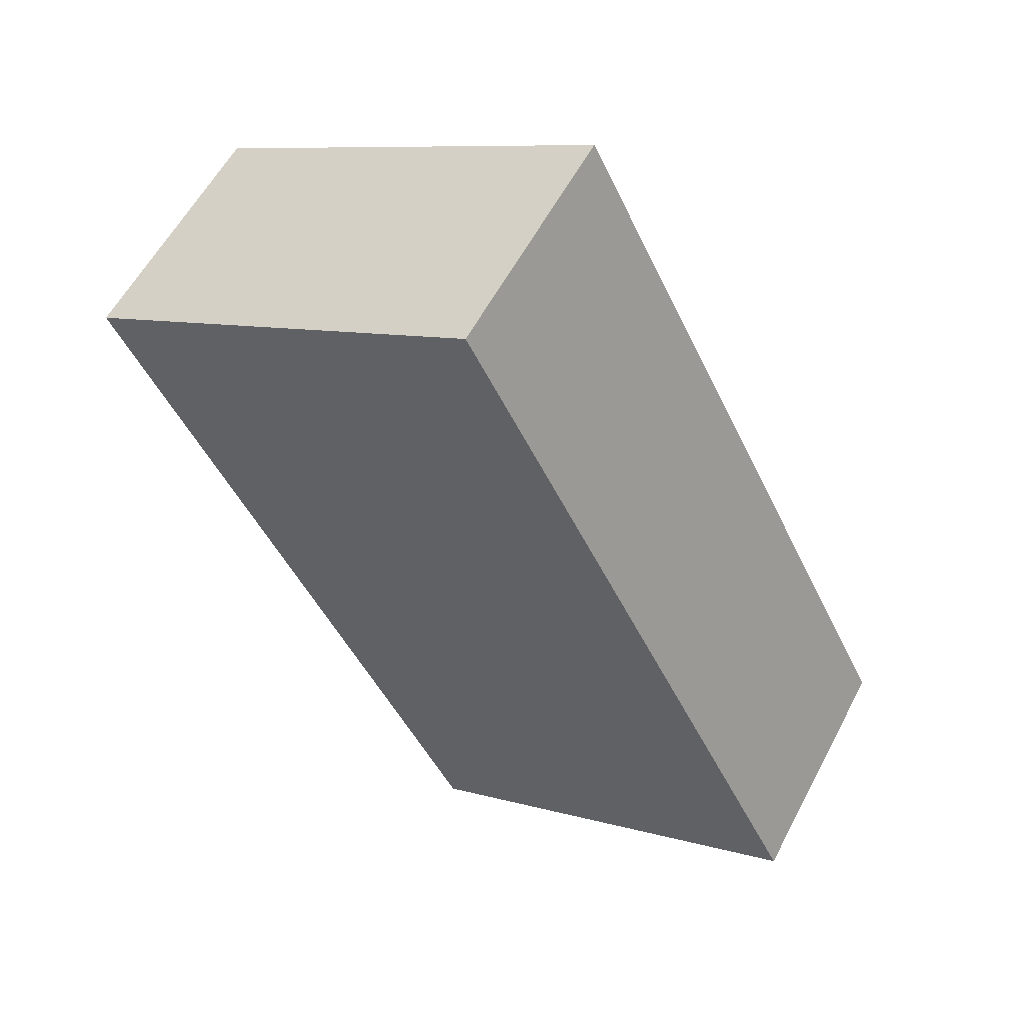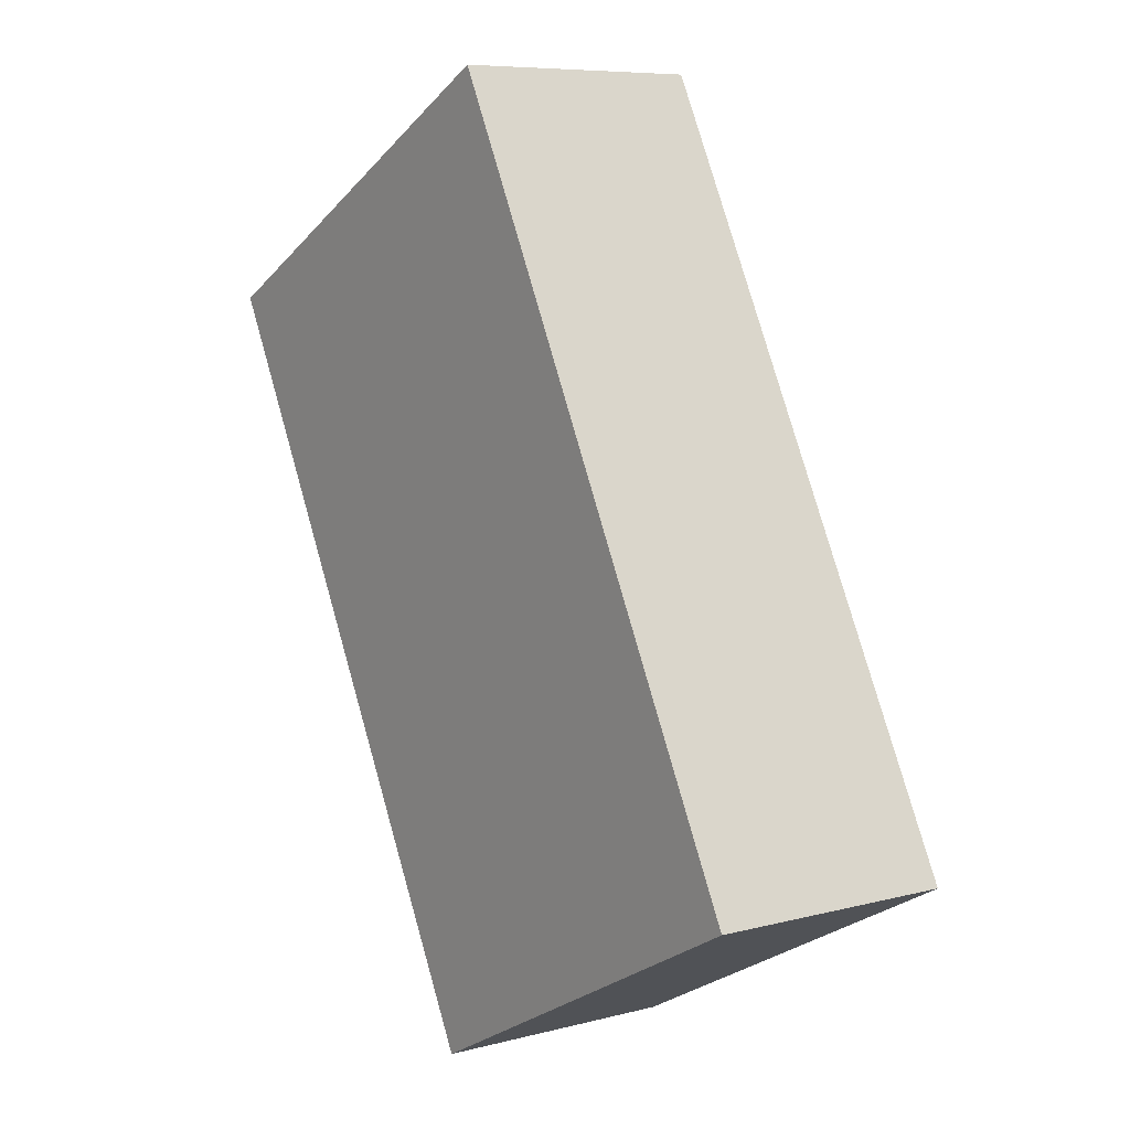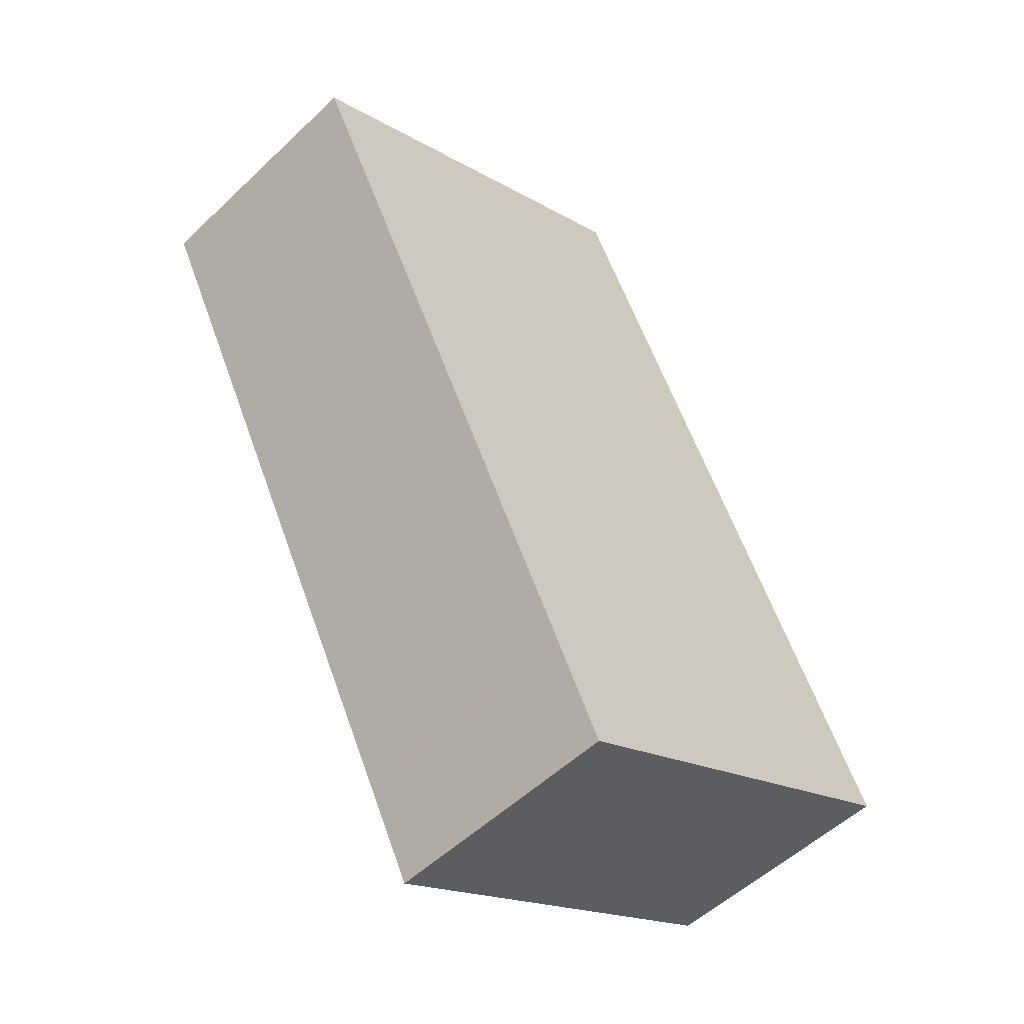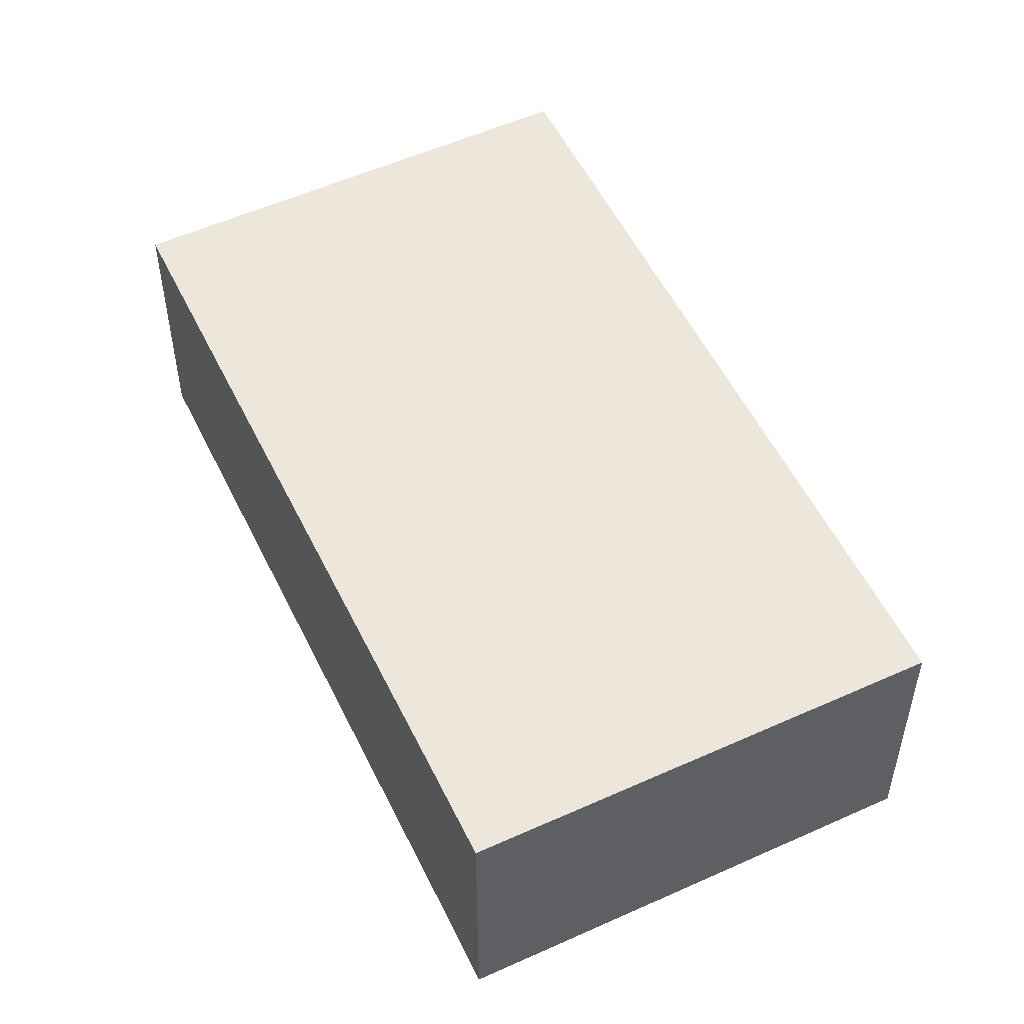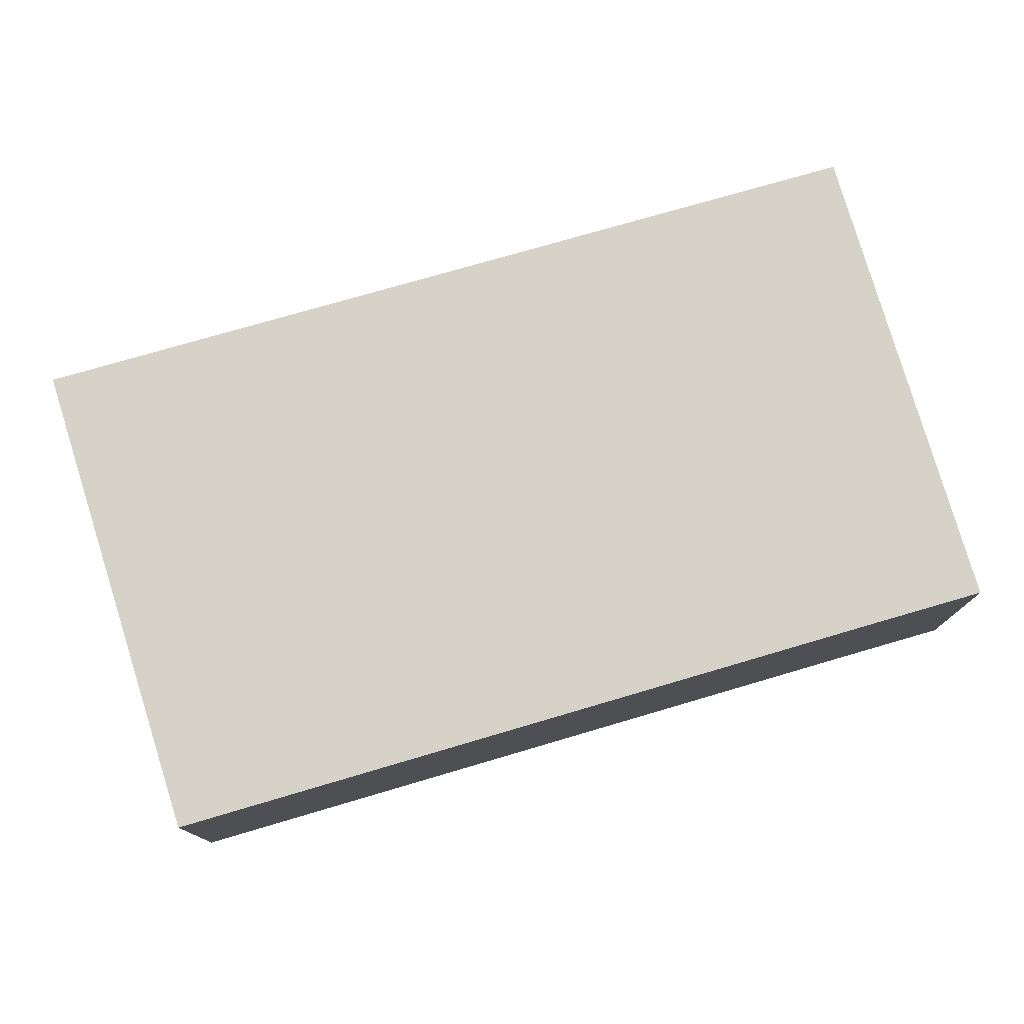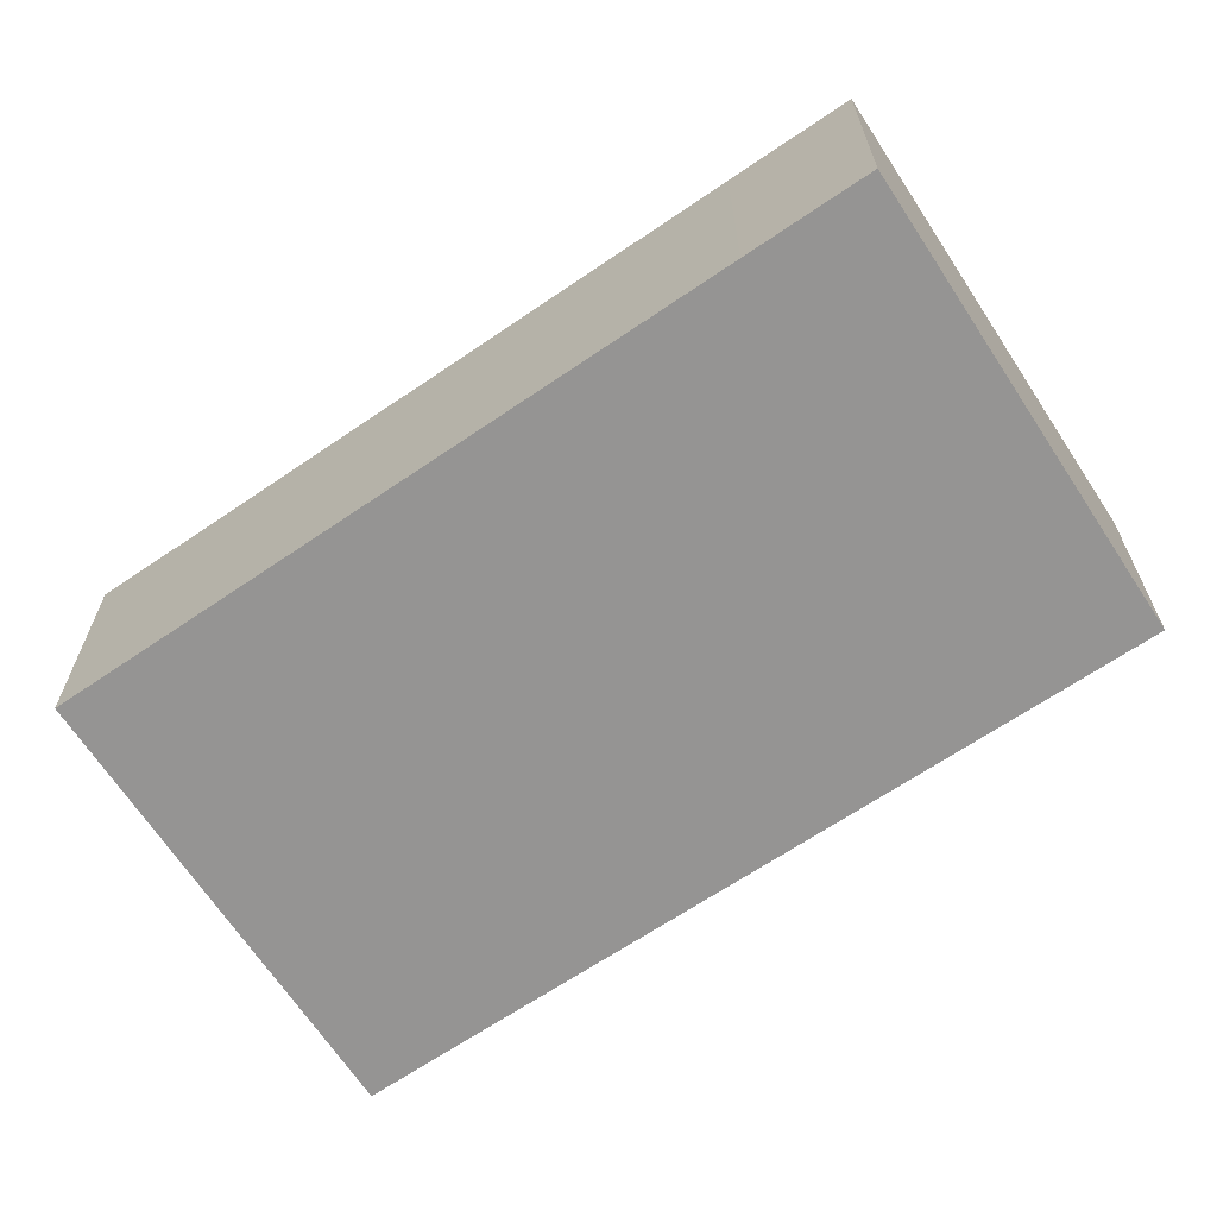
<metadata>
{"format":"obj","ext":"obj","renderer":"f3d","projection":"perspective","resolution":1024,"background":"white","views":[{"elev":57.8,"azim":-152.4,"up":"+Z"},{"elev":7.7,"azim":-126.3,"up":"+Z"},{"elev":-53.4,"azim":135.3,"up":"+Z"},{"elev":52.8,"azim":-178.1,"up":"+Y"},{"elev":78.6,"azim":101.0,"up":"+Y"},{"elev":-67.2,"azim":-28.7,"up":"+Y"}]}
</metadata>
<code>
v  4.685e-05 2.197 -6.953e-05
v  3.983 2.197 -1.081
v  3.573 2.197 -1.881
v  2.748 2.197 5.417
v  6.011 2.197 2.835
v  6.86 2.197 4.475
v  3.255 2.197 6.413
v  0 0 0
v  2.748 -3.317e-16 5.417
v  3.255 -3.927e-16 6.413
v  6.86 -2.74e-16 4.475
v  6.011 -1.736e-16 2.835
v  3.983 6.621e-17 -1.081
v  3.572 1.152e-16 -1.881
g defaultobject
f 1 2 3
f 2 1 4
f 2 4 5
f 5 4 6
f 6 4 7
f 4 8 9
f 8 4 1
f 7 9 10
f 9 7 4
f 11 7 10
f 7 11 6
f 12 6 11
f 6 12 5
f 13 5 12
f 5 13 2
f 14 2 13
f 2 14 3
f 1 14 8
f 14 1 3
f 9 11 10
f 11 9 8
f 11 8 12
f 12 8 13
f 13 8 14

</code>
